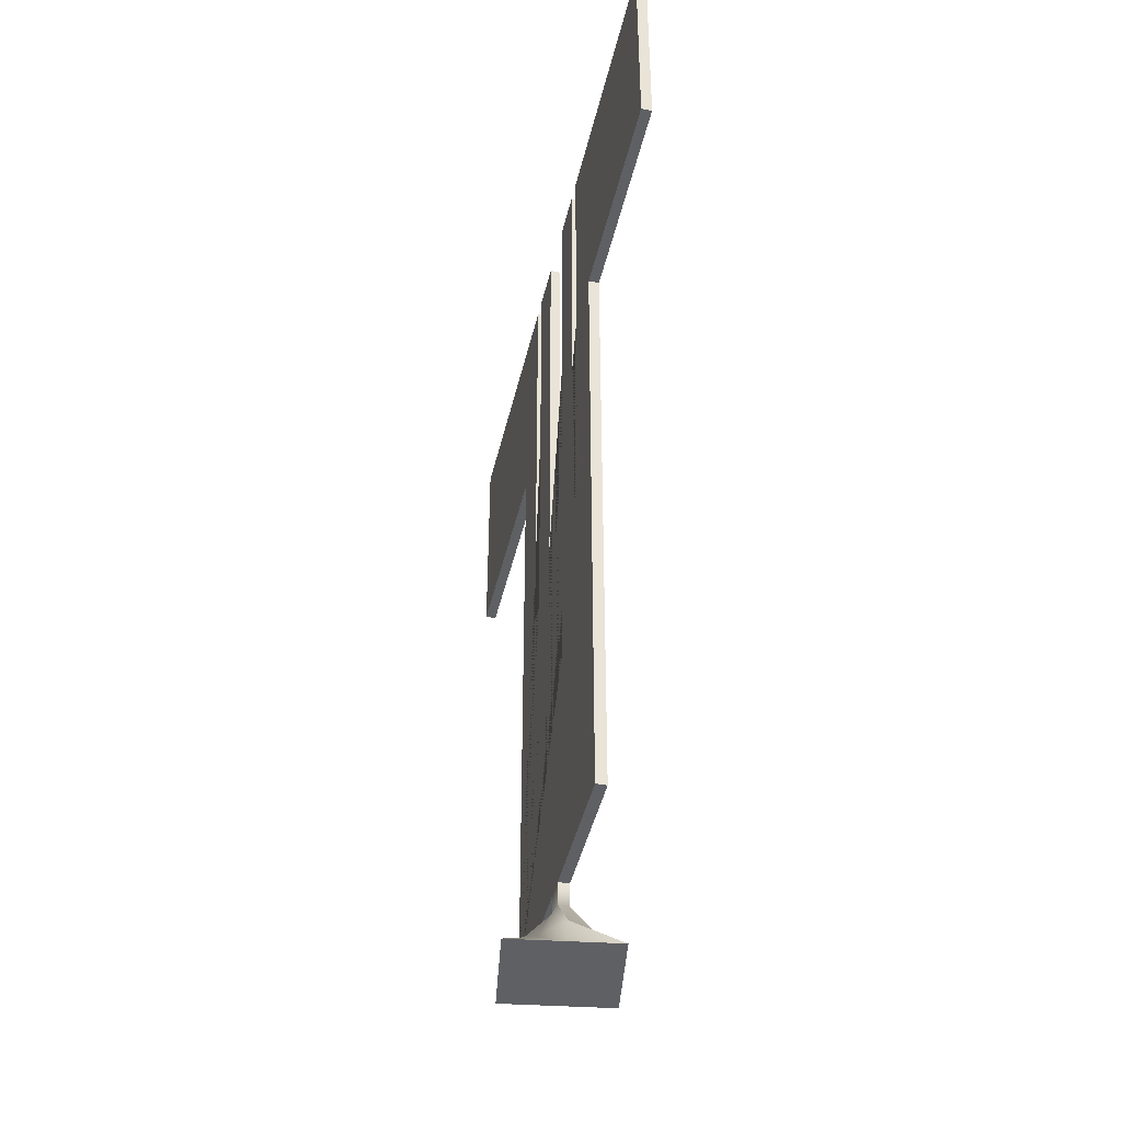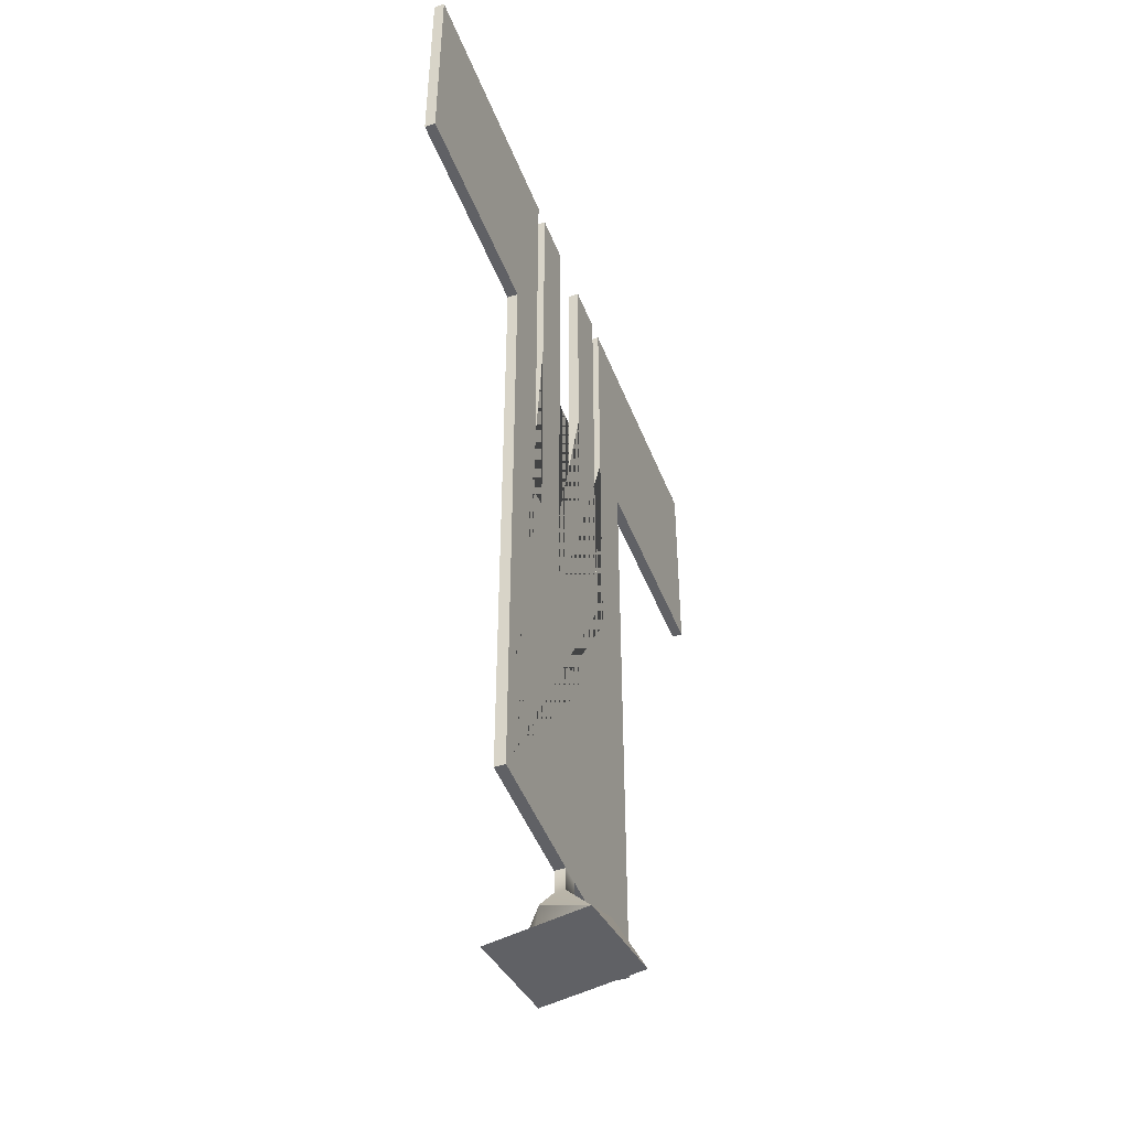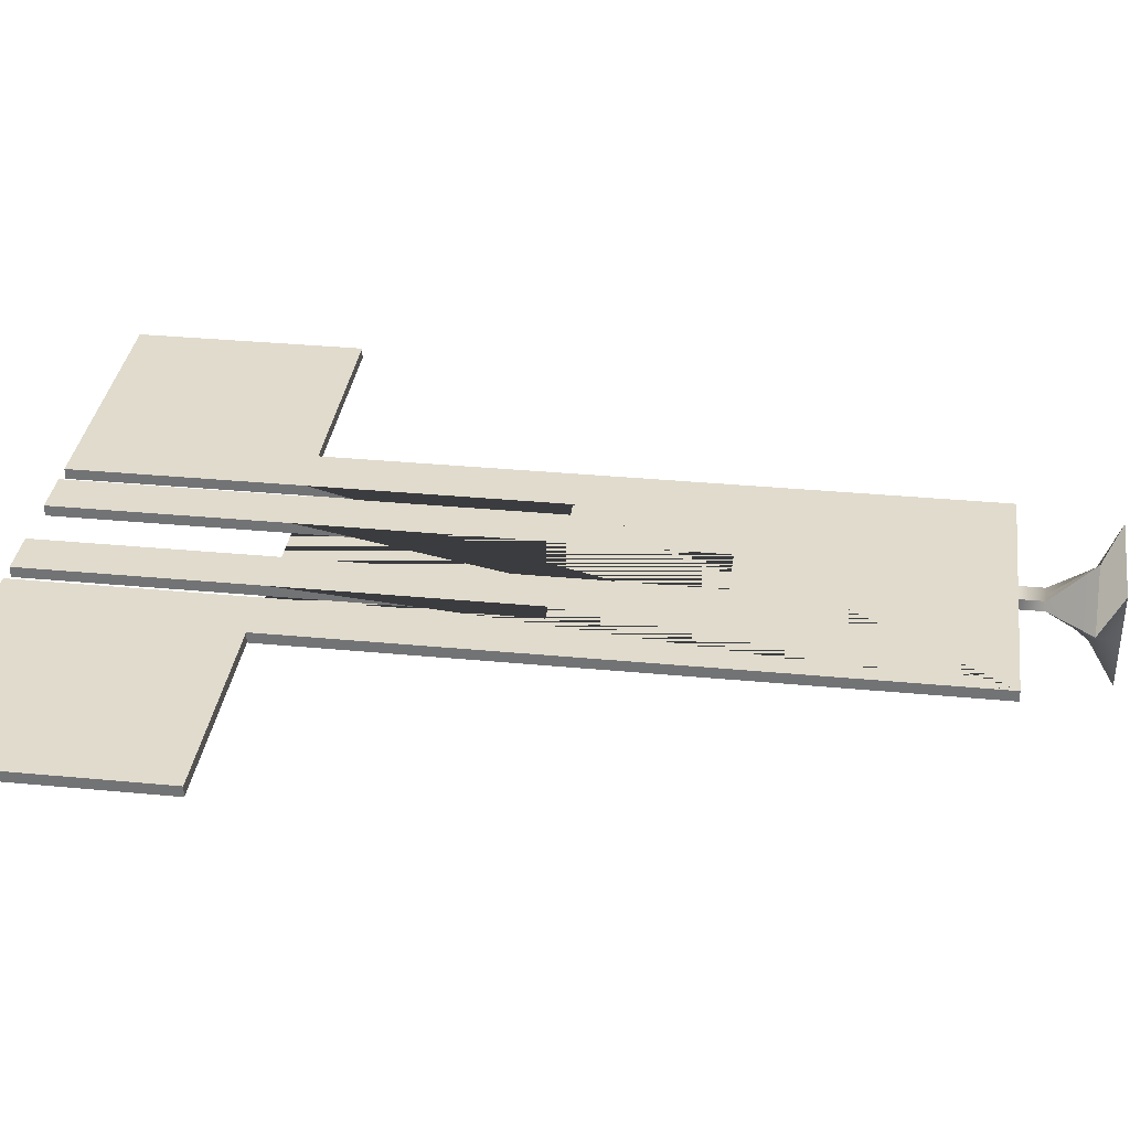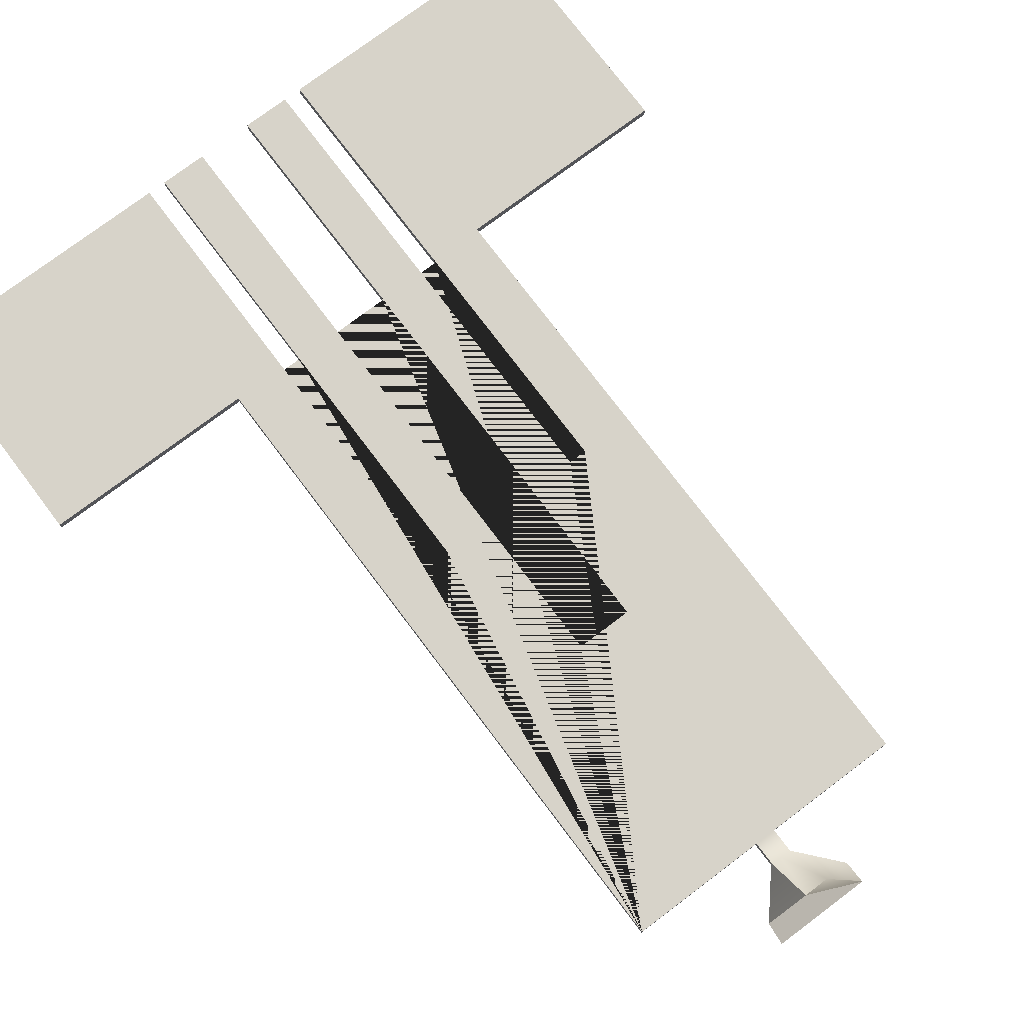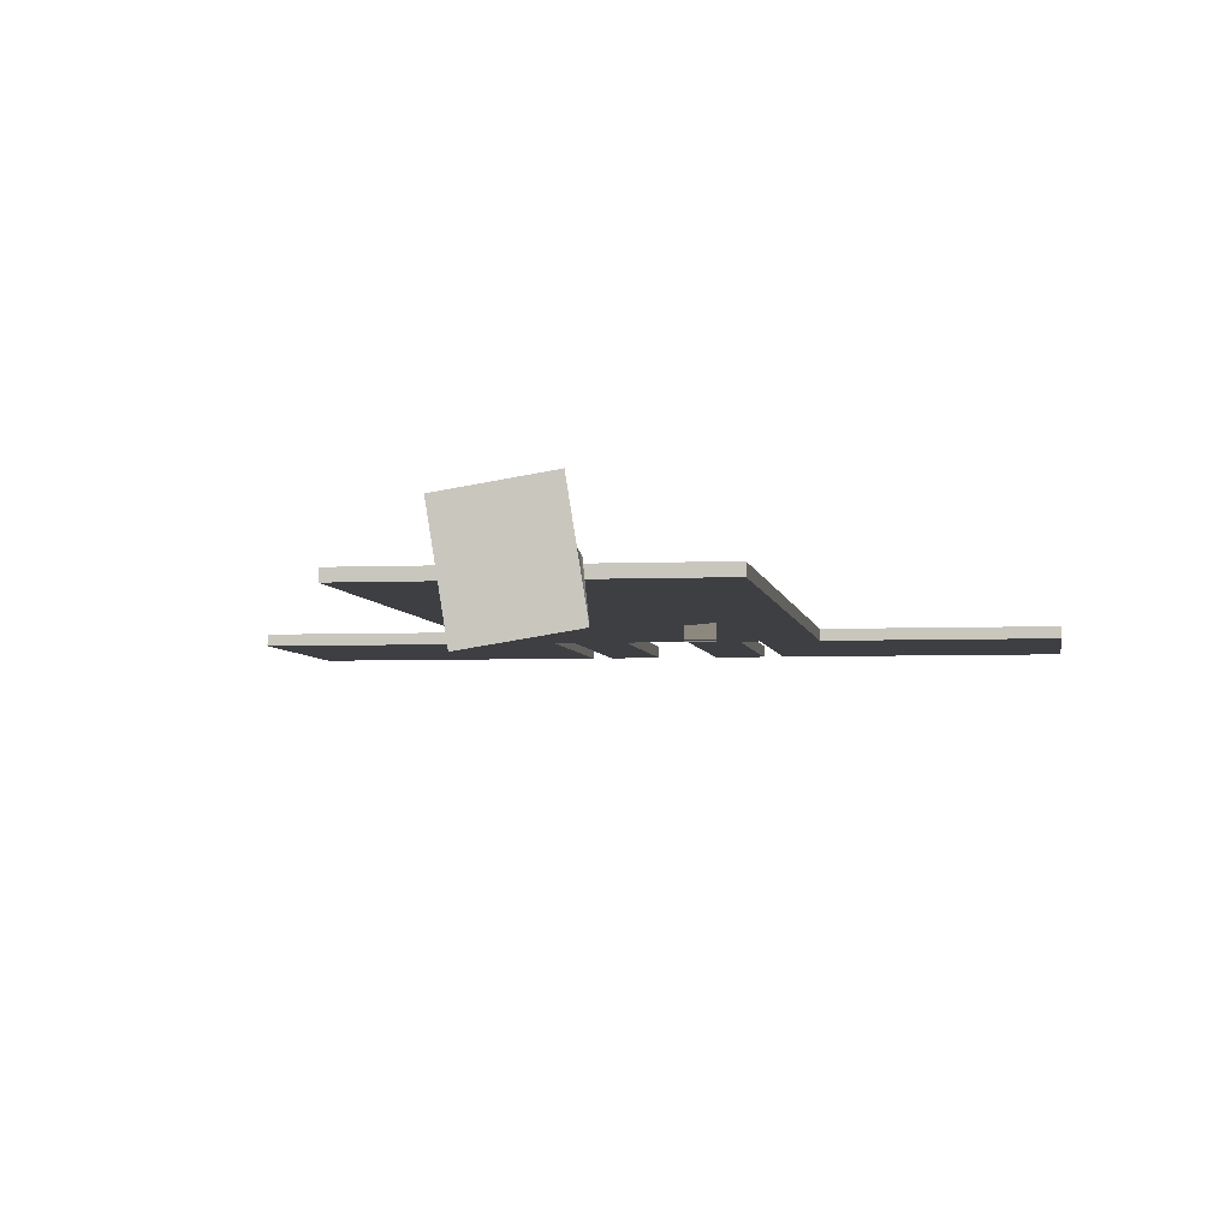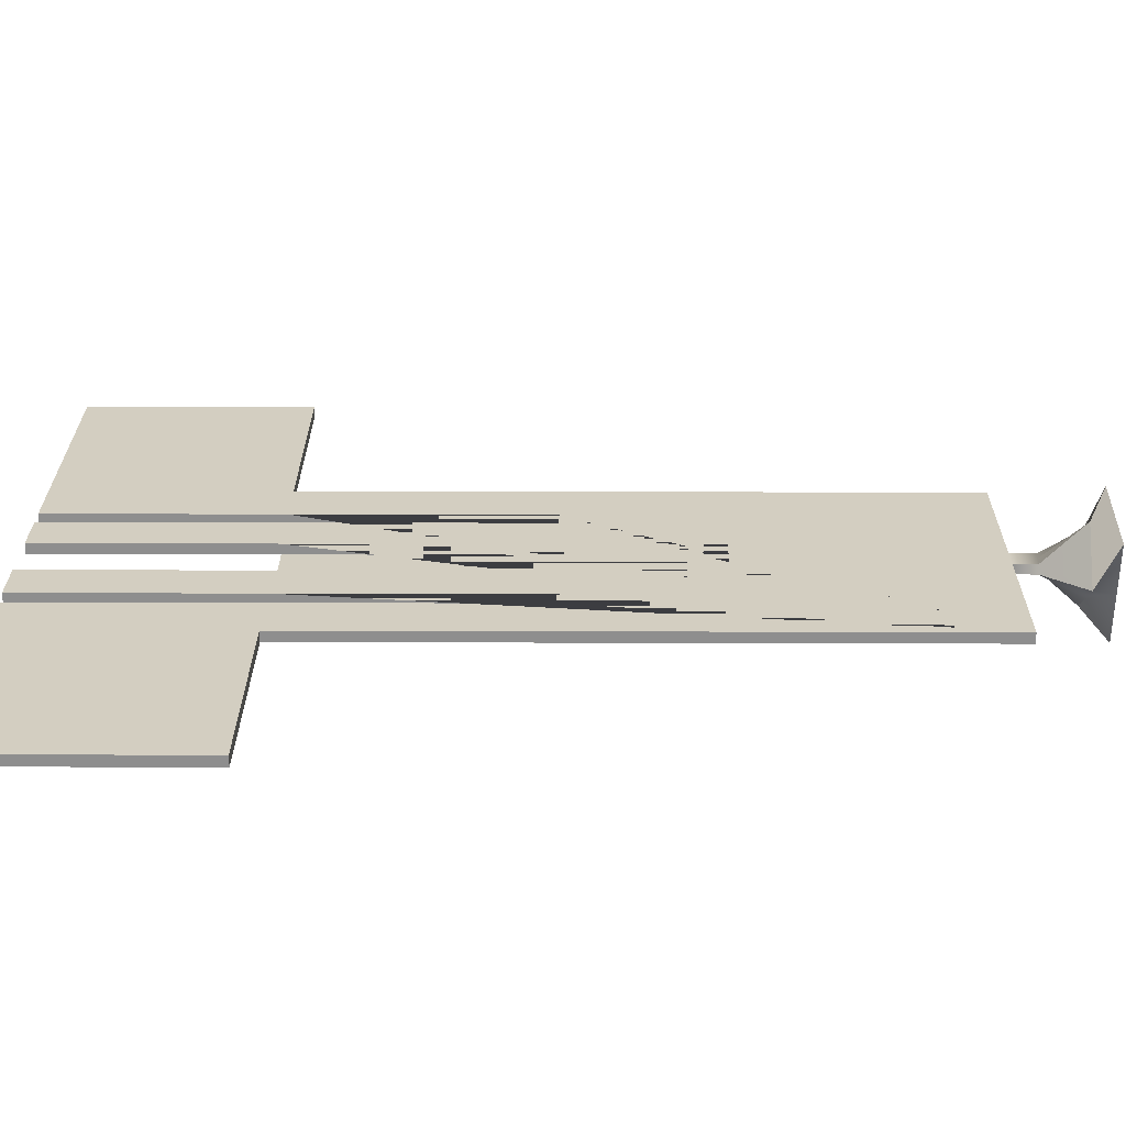
<metadata>
{"format":"obj","ext":"obj","renderer":"f3d","projection":"perspective","resolution":1024,"background":"white","views":[{"elev":-44.5,"azim":77.0,"up":"+Y"},{"elev":-48.1,"azim":-69.1,"up":"+Y"},{"elev":33.2,"azim":-82.5,"up":"+Z"},{"elev":76.1,"azim":-37.0,"up":"+Z"},{"elev":-4.3,"azim":8.4,"up":"+Z"},{"elev":25.0,"azim":-89.7,"up":"+Z"}]}
</metadata>
<code>
g default
v -2.62 1.245 -0.09531
v 2.62 1.245 -0.09531
v 2.62 1.245 0.09531
v -2.62 1.245 0.09531
v -2.62 12.85 0.09531
v -2.62 12.85 -0.09531
v -0.5009 5.694 0.09531
v 0.5009 5.694 0.09531
v 0.5009 5.694 -0.09531
v -0.5009 5.694 -0.09531
v -1.664 8.408 0.09531
v -1.336 8.408 0.09531
v -1.336 8.408 -0.09531
v -1.664 8.408 -0.09531
v -6.426 12.85 0.09531
v -6.426 12.85 -0.09531
v -6.426 16.95 0.09531
v -6.426 16.95 -0.09531
v 2.62 12.85 -0.09531
v 2.62 12.85 0.09531
v 1.336 8.408 0.09531
v 1.664 8.408 0.09531
v 1.664 8.408 -0.09531
v 1.336 8.408 -0.09531
v -2.62 16.95 -0.09531
v -2.62 16.95 0.09531
v -1.664 16.95 -0.09531
v -1.664 12.85 -0.09531
v -1.664 12.85 0.09531
v -1.664 16.95 0.09531
v -1.336 16.95 -0.09531
v -0.5009 16.95 -0.09531
v -0.5009 12.85 -0.09531
v -1.336 12.85 -0.09531
v -1.336 12.85 0.09531
v -0.5009 12.85 0.09531
v -0.5009 16.95 0.09531
v -1.336 16.95 0.09531
v 0.5009 16.95 -0.09531
v 1.336 16.95 -0.09531
v 1.336 12.85 -0.09531
v 0.5009 12.85 -0.09531
v 0.5009 12.85 0.09531
v 1.336 12.85 0.09531
v 1.336 16.95 0.09531
v 0.5009 16.95 0.09531
v 1.664 16.95 -0.09531
v 2.62 16.95 -0.09531
v 1.664 12.85 -0.09531
v 1.664 12.85 0.09531
v 2.62 16.95 0.09531
v 1.664 16.95 0.09531
v 6.426 12.85 -0.09531
v 6.426 12.85 0.09531
v 6.426 16.95 -0.09531
v 6.426 16.95 0.09531
v 0 1.245 -0.09531
v 0 1.245 0.09531
v -0.1882 1.245 -0.09531
v -0.1882 1.245 0.09531
v 0.1882 1.245 -0.09531
v 0.1882 1.245 0.09531
v 0 0.8168 0.09531
v -0.1882 0.8168 0.09531
v -0.1882 0.8168 -0.09531
v 0 0.8168 -0.09531
v 0.1882 0.8168 -0.09531
v 0.1882 0.8168 0.09531
v 0.3288 0.0762 0.4465
v -0.1697 0.0762 0.8137
v -0.8274 0.0762 -0.07929
v -0.3288 0.0762 -0.4465
v 0.1697 0.0762 -0.8137
v 0.8274 0.0762 0.07929
v 0.8261 -0.303 0.1324
v 0.6783 -0.303 1.055
v -0.974 -0.303 0.79
v -0.8261 -0.303 -0.1324
v -0.6783 -0.303 -1.055
v 0.974 -0.303 -0.79
g pCube8
f 1 59 60 4
f 1 4 5 6
f 7 8 9 10
f 11 12 13 14
f 6 5 15 16
f 16 15 17 18
f 3 2 19 20
f 21 22 23 24
f 25 6 16 18
f 5 26 17 15
f 26 25 18 17
f 25 27 28 6
f 5 29 30 26
f 31 32 33 34
f 35 36 37 38
f 27 25 26 30
f 39 40 41 42
f 43 44 45 46
f 32 31 38 37
f 47 48 19 49
f 50 20 51 52
f 20 19 53 54
f 40 39 46 45
f 51 48 47 52
f 19 48 55 53
f 51 20 54 56
f 54 53 55 56
f 48 51 56 55
f 14 28 27 30 29 11
f 10 33 32 37 36 7
f 12 35 38 31 34 13
f 8 43 46 39 42 9
f 24 41 40 45 44 21
f 22 50 52 47 49 23
f 6 28 14 13 34 33 10 9 42 41 24 23 49 19 2 61 57 59 1
f 4 60 58 62 3 20 50 22 21 44 43 8 7 36 35 12 11 29 5
f 75 76 77 78 79 80
f 62 61 2 3
f 58 60 64 63
f 60 59 65 64
f 59 57 66 65
f 57 61 67 66
f 61 62 68 67
f 62 58 63 68
f 63 64 70 69
f 64 65 71 70
f 65 66 72 71
f 66 67 73 72
f 67 68 74 73
f 68 63 69 74
f 69 70 76 75
f 70 71 77 76
f 71 72 78 77
f 72 73 79 78
f 73 74 80 79
f 74 69 75 80
g default
v 0.4181 10.15 0.09524
v 0.4181 10.15 -0.09524
v 0.7407 10.15 -0.09524
v 0.7407 10.15 0.09524
v 0.4181 10.15 0.09524
v 0.4181 10.15 -0.09524
v 0.7407 10.15 0.09524
v 0.7407 10.15 -0.09524
g polySurface7 polySurface4 polySurface1 pCube1
f 82 81 85 86
f 81 84 87 85
f 84 83 88 87
f 83 82 86 88

</code>
